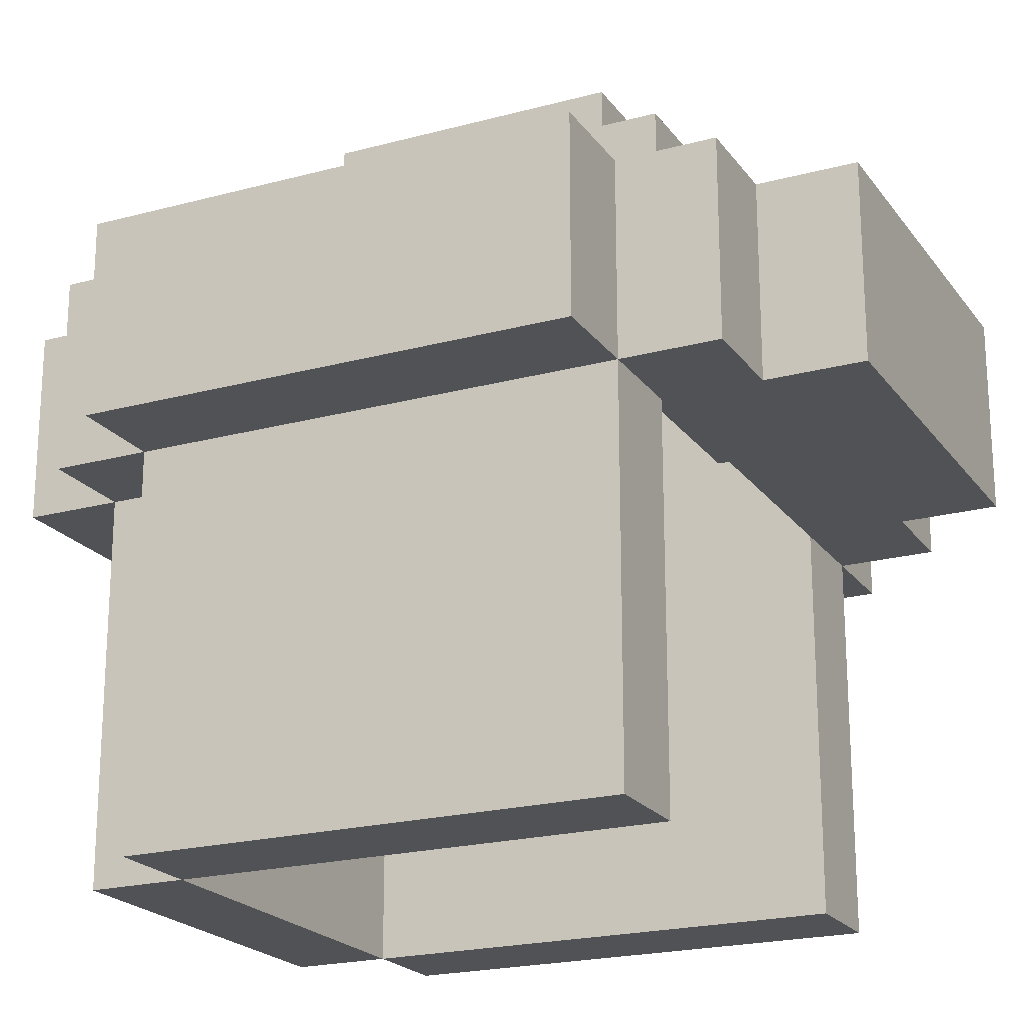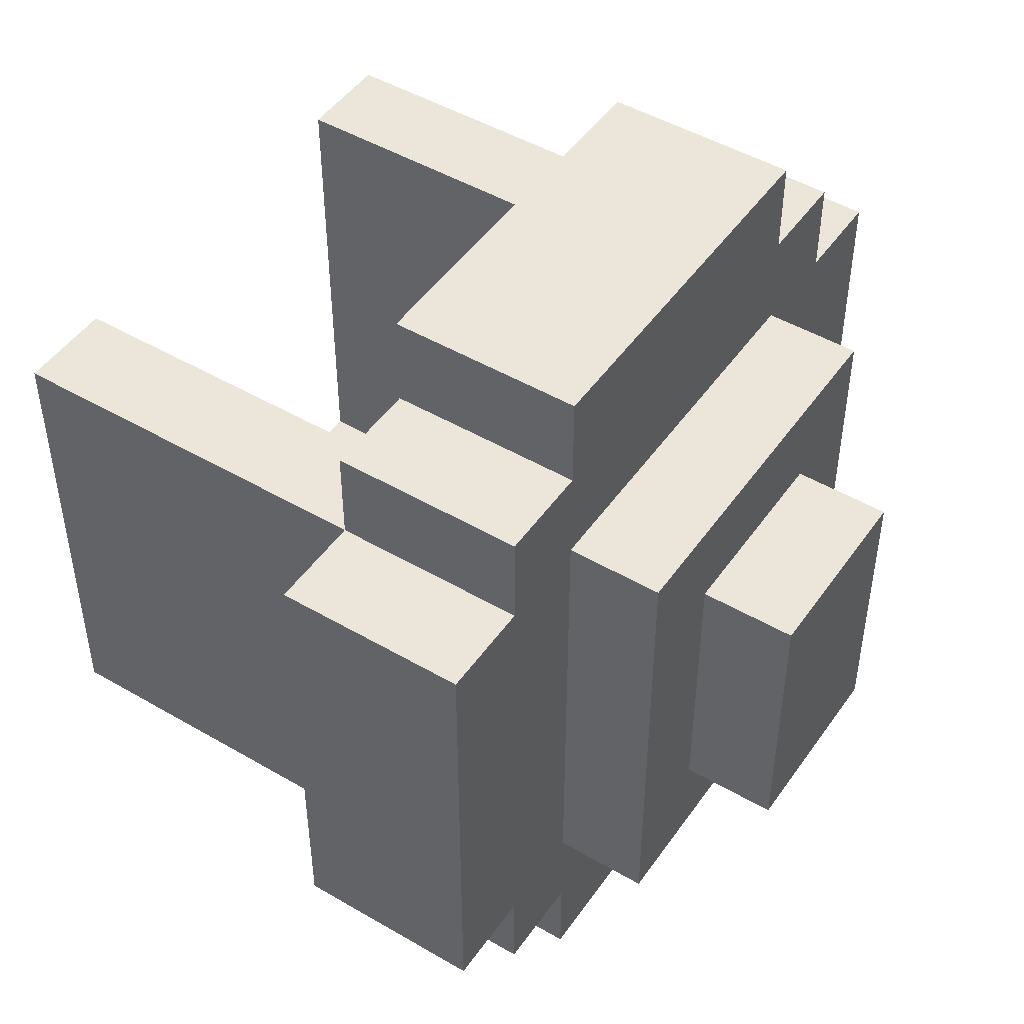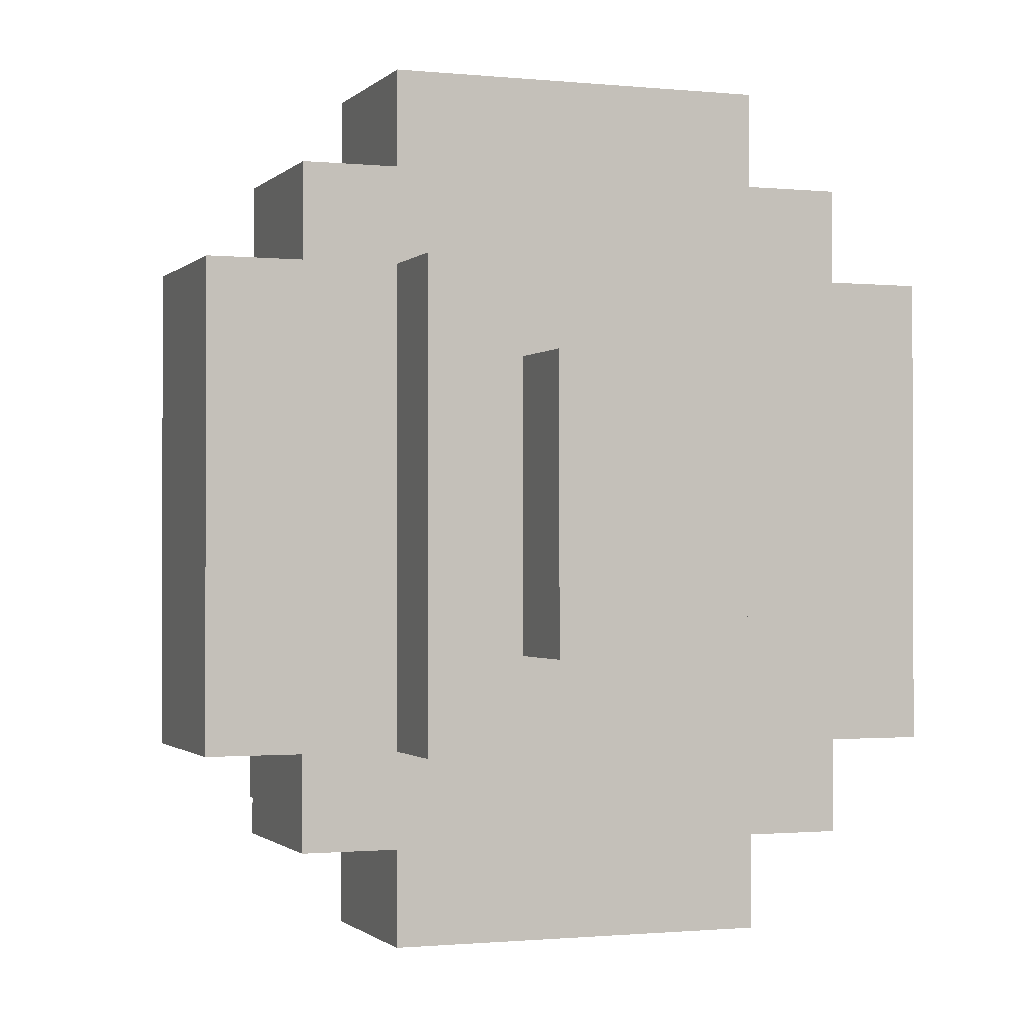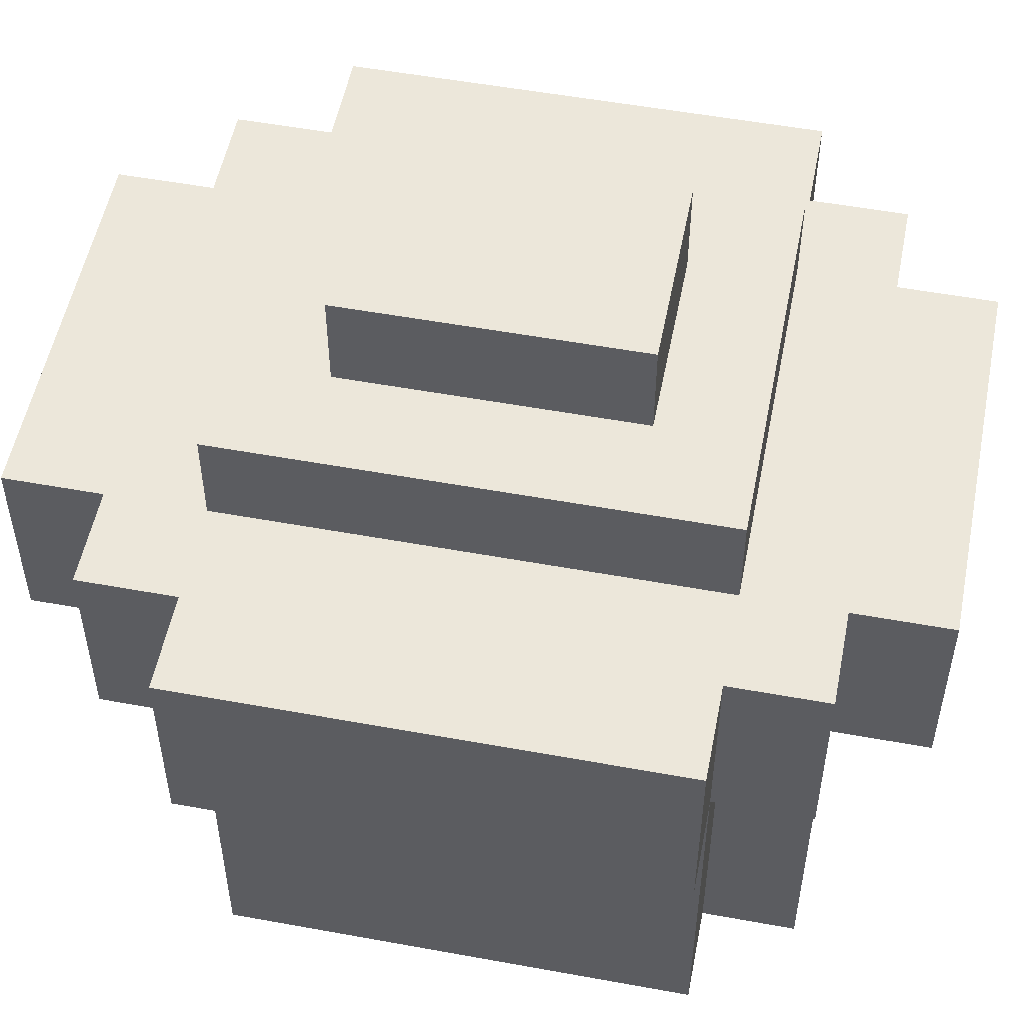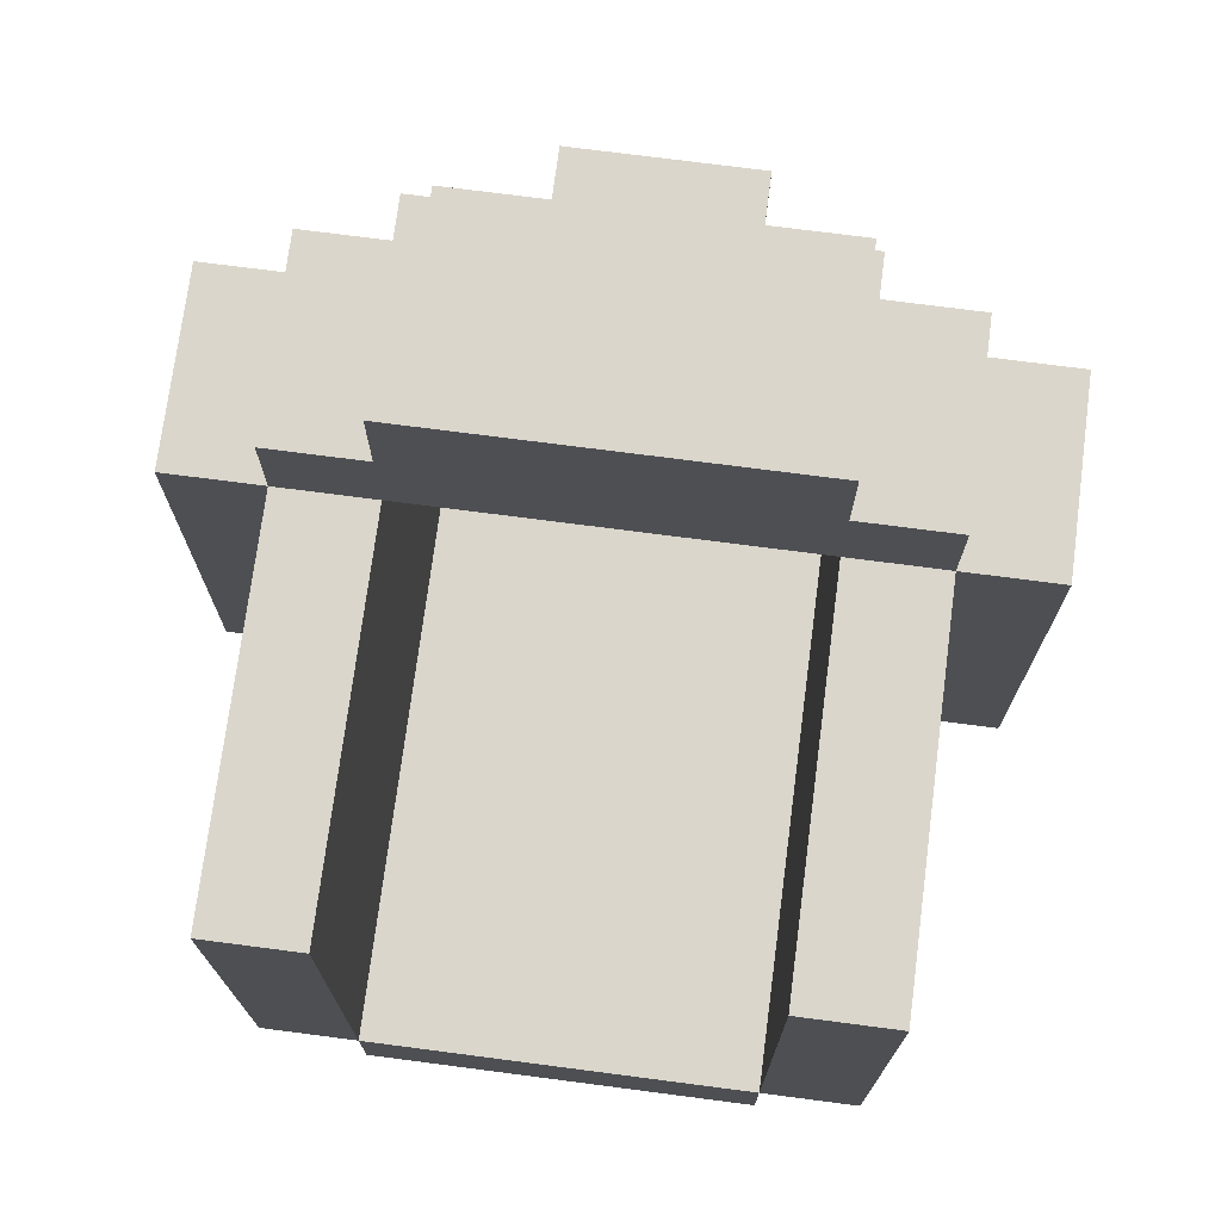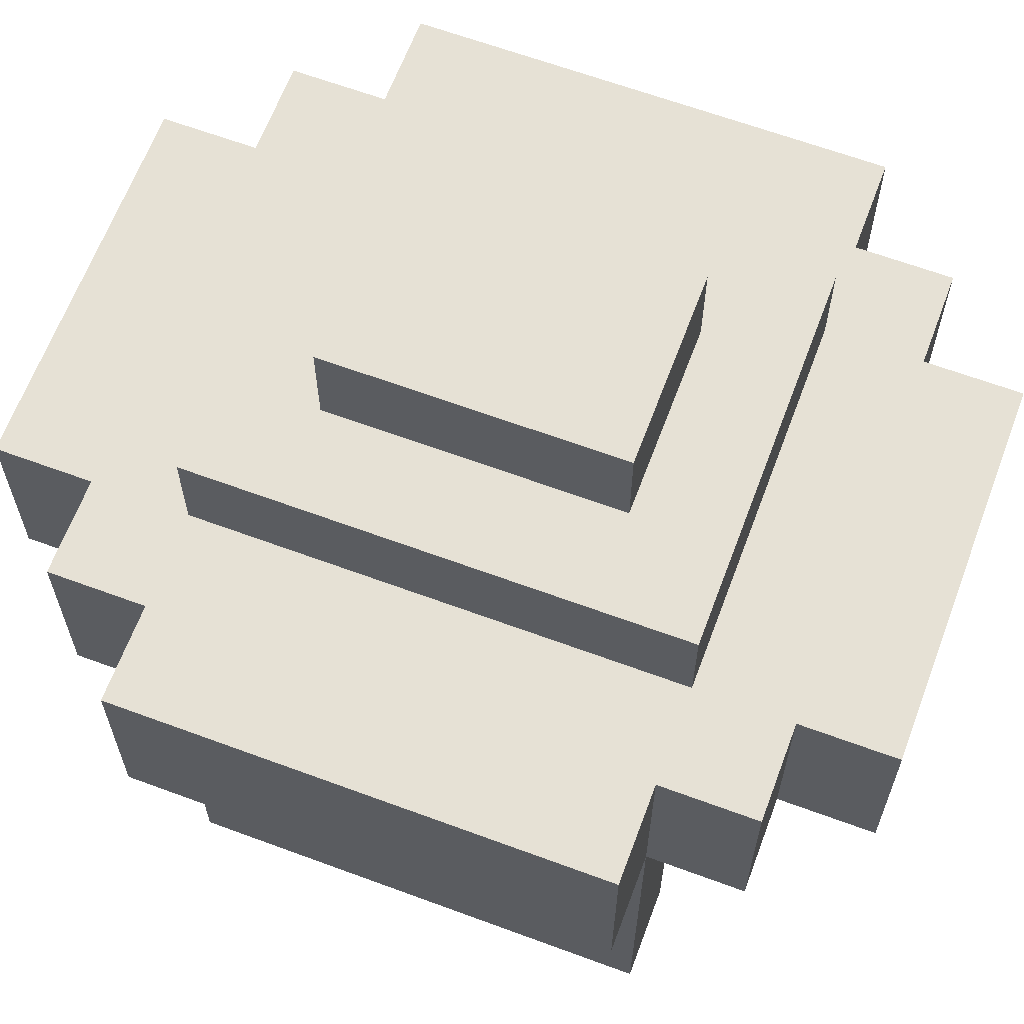
<metadata>
{"format":"obj","ext":"obj","renderer":"f3d","projection":"perspective","resolution":1024,"background":"white","views":[{"elev":-21.1,"azim":-64.2,"up":"+Y"},{"elev":47.8,"azim":123.3,"up":"+Z"},{"elev":-1.1,"azim":159.6,"up":"+Z"},{"elev":53.2,"azim":101.1,"up":"+Y"},{"elev":73.5,"azim":7.4,"up":"+Z"},{"elev":64.2,"azim":-69.5,"up":"+Y"}]}
</metadata>
<code>
o helm_med_3a_sh
v -0.4 3 0.3
v -0.4 3 -0.2
v -0.4 3.2 0.3
v -0.4 3.2 -0.2
v -0.3 2.6 0.3
v -0.3 2.6 -0.2
v -0.3 3 0.4
v -0.3 3 0.3
v -0.3 3 -0.2
v -0.3 3 -0.3
v -0.3 3.2 0.4
v -0.3 3.2 0.3
v -0.3 3.2 -0.2
v -0.3 3.2 -0.3
v -0.2 2.6 -0.2
v -0.2 2.6 -0.3
v -0.2 3 0.5
v -0.2 3 0.4
v -0.2 3 -0.2
v -0.2 3 -0.3
v -0.2 3 -0.4
v -0.2 3.2 0.5
v -0.2 3.2 0.4
v -0.2 3.2 0.3
v -0.2 3.2 -0.2
v -0.2 3.2 -0.3
v -0.2 3.2 -0.4
v -0.2 3.3 0.3
v -0.2 3.3 -0.2
v -0.1 3.3 0.2
v -0.1 3.3 -0.1
v -0.1 3.4 0.2
v -0.1 3.4 -0.1
v 0.2 2.6 0.3
v 0.2 2.6 -0.2
v 0.2 3 0.3
v 0.2 3 -0.2
v 0.2 3.1 0.3
v 0.2 3.1 0.2
v 0.2 3.2 0.2
v 0.2 3.2 -0.2
v -0.2 2.6 0.3
v -0.2 2.6 -0.2
v -0.2 3 0.3
v -0.2 3 -0.2
v -0.2 3.1 0.3
v -0.2 3.1 0.2
v -0.2 3.2 0.2
v -0.2 3.2 -0.2
v 0.1 3.3 0.2
v 0.1 3.3 -0.1
v 0.1 3.4 0.2
v 0.1 3.4 -0.1
v 0.2 2.6 -0.2
v 0.2 2.6 -0.3
v 0.2 3 0.5
v 0.2 3 0.4
v 0.2 3 -0.2
v 0.2 3 -0.3
v 0.2 3 -0.4
v 0.2 3.2 0.5
v 0.2 3.2 0.4
v 0.2 3.2 0.3
v 0.2 3.2 -0.2
v 0.2 3.2 -0.3
v 0.2 3.2 -0.4
v 0.2 3.3 0.3
v 0.2 3.3 -0.2
v 0.3 2.6 0.3
v 0.3 2.6 -0.2
v 0.3 3 0.4
v 0.3 3 0.3
v 0.3 3 -0.2
v 0.3 3 -0.3
v 0.3 3.2 0.4
v 0.3 3.2 0.3
v 0.3 3.2 -0.2
v 0.3 3.2 -0.3
v 0.4 3 0.3
v 0.4 3 -0.2
v 0.4 3.2 0.3
v 0.4 3.2 -0.2
v -0.2 3 0.5
v -0.2 3.2 0.5
v 0.2 3 0.5
v 0.2 3.2 0.5
v -0.3 3 0.4
v -0.3 3.2 0.4
v -0.2 3 0.4
v -0.2 3.2 0.4
v 0.2 3 0.4
v 0.2 3.2 0.4
v 0.3 3 0.4
v 0.3 3.2 0.4
v -0.4 3 0.3
v -0.4 3.2 0.3
v -0.3 2.6 0.3
v -0.3 3 0.3
v -0.3 3.2 0.3
v -0.2 2.6 0.3
v -0.2 3 0.3
v -0.2 3.2 0.3
v -0.2 3.3 0.3
v 0.2 2.6 0.3
v 0.2 3 0.3
v 0.2 3.2 0.3
v 0.2 3.3 0.3
v 0.3 2.6 0.3
v 0.3 3 0.3
v 0.3 3.2 0.3
v 0.4 3 0.3
v 0.4 3.2 0.3
v -0.1 3.3 0.2
v -0.1 3.4 0.2
v 0.1 3.3 0.2
v 0.1 3.4 0.2
v -0.2 2.6 -0.2
v -0.2 3 -0.2
v -0.2 3.2 -0.2
v 0.2 2.6 -0.2
v 0.2 3 -0.2
v 0.2 3.2 -0.2
v -0.2 3 0.3
v -0.2 3.1 0.3
v -0.1 3.1 0.3
v 0.1 3.1 0.3
v 0.2 3 0.3
v 0.2 3.1 0.3
v -0.2 3.1 0.2
v -0.2 3.2 0.2
v -0.1 3.1 0.2
v -0.1 3.2 0.2
v 0.1 3.1 0.2
v 0.1 3.2 0.2
v 0.2 3.1 0.2
v 0.2 3.2 0.2
v -0.1 3.3 -0.1
v -0.1 3.4 -0.1
v 0.1 3.3 -0.1
v 0.1 3.4 -0.1
v -0.4 3 -0.2
v -0.4 3.2 -0.2
v -0.3 2.6 -0.2
v -0.3 3 -0.2
v -0.3 3.2 -0.2
v -0.2 2.6 -0.2
v -0.2 3 -0.2
v -0.2 3.2 -0.2
v -0.2 3.3 -0.2
v 0.2 2.6 -0.2
v 0.2 3 -0.2
v 0.2 3.2 -0.2
v 0.2 3.3 -0.2
v 0.3 2.6 -0.2
v 0.3 3 -0.2
v 0.3 3.2 -0.2
v 0.4 3 -0.2
v 0.4 3.2 -0.2
v -0.3 3 -0.3
v -0.3 3.2 -0.3
v -0.2 2.6 -0.3
v -0.2 3 -0.3
v -0.2 3.2 -0.3
v 0.2 2.6 -0.3
v 0.2 3 -0.3
v 0.2 3.2 -0.3
v 0.3 3 -0.3
v 0.3 3.2 -0.3
v -0.2 3 -0.4
v -0.2 3.2 -0.4
v 0.2 3 -0.4
v 0.2 3.2 -0.4
v -0.3 2.6 0.3
v -0.2 2.6 0.3
v 0.2 2.6 0.3
v 0.3 2.6 0.3
v -0.3 2.6 -0.2
v -0.2 2.6 -0.2
v 0.2 2.6 -0.2
v 0.3 2.6 -0.2
v -0.2 2.6 -0.3
v 0.2 2.6 -0.3
v -0.2 3 0.5
v 0.2 3 0.5
v -0.3 3 0.4
v -0.2 3 0.4
v 0.2 3 0.4
v 0.3 3 0.4
v -0.4 3 0.3
v -0.3 3 0.3
v -0.2 3 0.3
v 0.2 3 0.3
v 0.3 3 0.3
v 0.4 3 0.3
v -0.4 3 -0.2
v -0.3 3 -0.2
v -0.2 3 -0.2
v 0.2 3 -0.2
v 0.3 3 -0.2
v 0.4 3 -0.2
v -0.3 3 -0.3
v -0.2 3 -0.3
v 0.2 3 -0.3
v 0.3 3 -0.3
v -0.2 3 -0.4
v 0.2 3 -0.4
v -0.2 3.1 0.3
v -0.1 3.1 0.3
v 0.1 3.1 0.3
v 0.2 3.1 0.3
v -0.2 3.1 0.2
v -0.1 3.1 0.2
v 0.1 3.1 0.2
v 0.2 3.1 0.2
v -0.2 3.2 0.2
v -0.1 3.2 0.2
v 0.1 3.2 0.2
v 0.2 3.2 0.2
v -0.2 3.2 -0.2
v 0.2 3.2 -0.2
v -0.2 3.2 0.5
v 0.2 3.2 0.5
v -0.3 3.2 0.4
v -0.2 3.2 0.4
v 0.2 3.2 0.4
v 0.3 3.2 0.4
v -0.4 3.2 0.3
v -0.3 3.2 0.3
v -0.2 3.2 0.3
v 0.2 3.2 0.3
v 0.3 3.2 0.3
v 0.4 3.2 0.3
v -0.4 3.2 -0.2
v -0.3 3.2 -0.2
v -0.2 3.2 -0.2
v 0.2 3.2 -0.2
v 0.3 3.2 -0.2
v 0.4 3.2 -0.2
v -0.3 3.2 -0.3
v -0.2 3.2 -0.3
v 0.2 3.2 -0.3
v 0.3 3.2 -0.3
v -0.2 3.2 -0.4
v 0.2 3.2 -0.4
v -0.2 3.3 0.3
v 0.2 3.3 0.3
v -0.1 3.3 0.2
v 0.1 3.3 0.2
v -0.1 3.3 -0.1
v 0.1 3.3 -0.1
v -0.2 3.3 -0.2
v 0.2 3.3 -0.2
v -0.1 3.4 0.2
v 0.1 3.4 0.2
v -0.1 3.4 -0.1
v 0.1 3.4 -0.1
f 3 2 1
f 4 2 3
f 8 6 5
f 9 6 8
f 11 8 7
f 12 8 11
f 13 10 9
f 14 10 13
f 19 16 15
f 20 16 19
f 22 18 17
f 23 18 22
f 26 21 20
f 27 21 26
f 28 25 24
f 29 25 28
f 32 31 30
f 33 31 32
f 36 35 34
f 37 35 36
f 38 37 36
f 39 37 38
f 40 37 39
f 41 37 40
f 42 43 44
f 44 43 45
f 44 45 46
f 46 45 47
f 47 45 48
f 48 45 49
f 50 51 52
f 52 51 53
f 54 55 58
f 58 55 59
f 56 57 61
f 61 57 62
f 59 60 65
f 65 60 66
f 63 64 67
f 67 64 68
f 69 70 72
f 72 70 73
f 71 72 75
f 75 72 76
f 73 74 77
f 77 74 78
f 79 80 81
f 81 80 82
f 85 84 83
f 86 84 85
f 89 88 87
f 90 88 89
f 93 92 91
f 94 92 93
f 98 96 95
f 99 96 98
f 100 98 97
f 101 98 100
f 106 103 102
f 107 103 106
f 108 105 104
f 109 105 108
f 111 110 109
f 112 110 111
f 115 114 113
f 116 114 115
f 120 118 117
f 121 119 118
f 121 118 120
f 122 119 121
f 123 124 125
f 123 125 126
f 123 126 127
f 127 126 128
f 129 130 131
f 131 130 132
f 131 132 133
f 133 132 134
f 133 134 135
f 135 134 136
f 137 138 139
f 139 138 140
f 141 142 144
f 144 142 145
f 143 144 146
f 146 144 147
f 148 149 152
f 152 149 153
f 150 151 154
f 154 151 155
f 155 156 157
f 157 156 158
f 159 160 162
f 162 160 163
f 161 162 164
f 164 162 165
f 165 166 167
f 167 166 168
f 169 170 171
f 171 170 172
f 177 174 173
f 178 174 177
f 179 176 175
f 180 176 179
f 181 179 178
f 182 179 181
f 186 184 183
f 187 184 186
f 190 186 185
f 191 187 186
f 191 186 190
f 192 188 187
f 192 187 191
f 193 188 192
f 195 190 189
f 196 190 195
f 199 194 193
f 200 194 199
f 201 197 196
f 202 197 201
f 203 199 198
f 204 199 203
f 205 203 202
f 206 203 205
f 211 208 207
f 212 209 208
f 212 208 211
f 213 210 209
f 213 209 212
f 214 210 213
f 219 216 215
f 219 218 217
f 219 217 216
f 220 218 219
f 221 222 224
f 224 222 225
f 223 224 228
f 224 225 229
f 228 224 229
f 225 226 230
f 229 225 230
f 230 226 231
f 227 228 233
f 228 229 234
f 233 228 234
f 234 229 235
f 230 231 236
f 231 232 237
f 236 231 237
f 237 232 238
f 234 235 239
f 235 236 240
f 239 235 240
f 236 237 241
f 240 236 241
f 241 237 242
f 240 241 243
f 243 241 244
f 245 246 247
f 247 246 248
f 245 247 249
f 248 246 250
f 245 249 251
f 249 250 251
f 250 246 252
f 251 250 252
f 253 254 255
f 255 254 256

</code>
